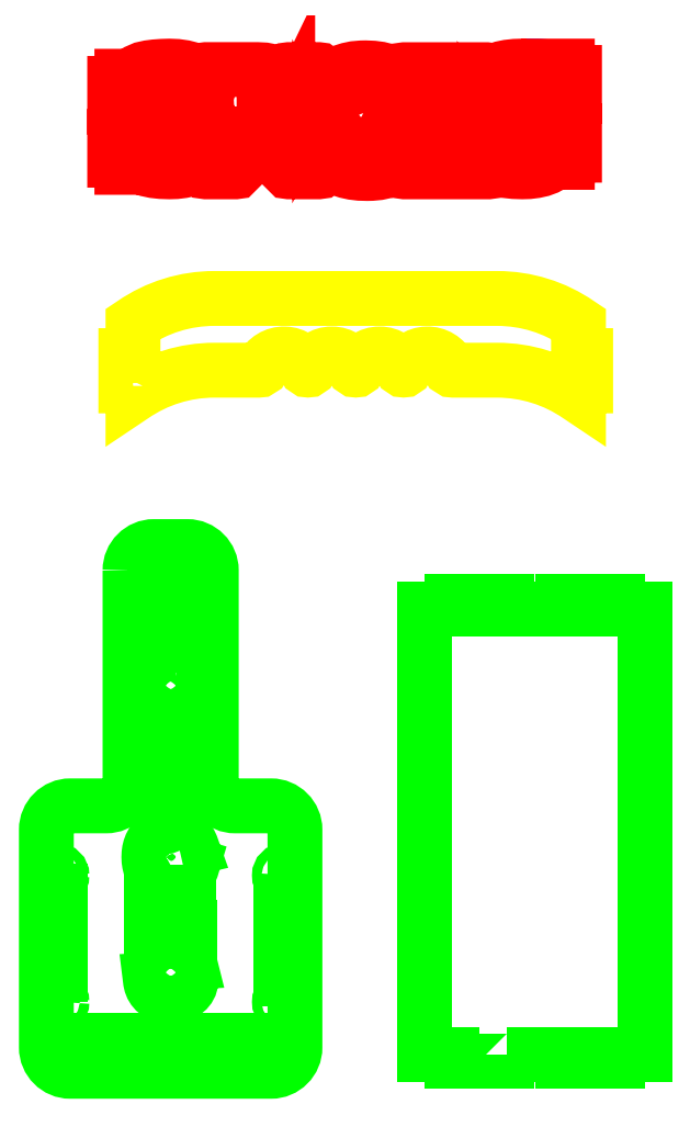
<metadata>
{"format":"dxf","ext":"dxf","renderer":"ezdxf+matplotlib","layout":"modelspace","background":"white","min_lineweight":24,"dpi":150}
</metadata>
<code>
0
SECTION
2
ENTITIES
0
TEXT
8
TEXT
10
161.1
20
19.24
30
0
40
3
1

41
0.8
7
ROMANS
0
TEXT
8
25
10
157.1
20
22.12
30
0
40
2
1

41
0.8
7
ROMANS
0
TEXT
8
25
10
328.9
20
200.5
30
0
40
10
1

41
0.8
7
ROMANS
0
TEXT
8
DIM
10
45.71
20
167.6
30
0
40
1.5
1

50
90
41
0.8
7
ROMANS
72
     4
11
45.71
21
167.6
31
0
0
TEXT
8
DIM
10
71.55
20
99.28
30
0
40
1.5
1

50
90
41
0.8
7
ROMANS
72
     4
11
71.55
21
99.88
31
0
0
INSERT
8
ASHADE
2
AVE_RENDER
10
0
20
0
30
0
0
INSERT
8
ASHADE
2
AVE_RENDER
10
0
20
0
30
0
0
INSERT
8
ASHADE
2
AVE_RENDER
10
0
20
0
30
0
0
INSERT
8
ASHADE
2
AVE_RENDER
10
0
20
0
30
0
0
INSERT
8
ASHADE
2
AVE_RENDER
10
0
20
0
30
0
0
INSERT
8
ASHADE
2
AVE_RENDER
10
0
20
0
30
0
0
INSERT
8
ASHADE
2
AVE_RENDER
10
0
20
0
30
0
0
INSERT
8
ASHADE
2
AVE_RENDER
10
0
20
0
30
0
0
INSERT
8
ASHADE
2
AVE_GLOBAL
10
0
20
0
30
0
0
TEXT
8
35
10
52.98
20
24.13
30
0
40
3
1

41
0.8
7
ROMANS
0
TEXT
8
35
10
58.96
20
23.99
30
0
40
3
1

41
0.8
7
ROMANS
0
TEXT
8
35
10
94.83
20
23.99
30
0
40
3
1

41
0.8
7
ROMANS
0
TEXT
8
TEXT
10
29.07
20
33.81
30
0
40
2
1

41
0.8
7
ROMANS
0
LWPOLYLINE
8
35
90
        4
70
     1
43
0
38
13
10
1230
20
-1204
10
1233
20
-1204
10
1233
20
-1214
10
1230
20
-1214
0
LWPOLYLINE
8
35
90
        4
70
     1
43
0
38
13
10
1328
20
-1206
10
1325
20
-1206
10
1325
20
-1216
10
1328
20
-1216
0
LWPOLYLINE
8
35
90
        4
70
     1
43
0
38
13
10
1230
20
-1189
10
1233
20
-1189
10
1233
20
-1179
10
1230
20
-1179
0
LWPOLYLINE
8
35
90
        4
70
     1
43
0
38
13
10
1328
20
-1194
10
1325
20
-1194
10
1325
20
-1184
10
1328
20
-1184
0
CIRCLE
8
35
10
1232
20
-1173
30
13
40
2
0
CIRCLE
8
35
10
1232
20
-1226
30
13
40
2
0
CIRCLE
8
35
10
1327
20
-1173
30
13
40
2
0
CIRCLE
8
35
10
1327
20
-1226
30
13
40
2
0
CIRCLE
8
35
10
1279
20
-1250
30
13
40
2
0
CIRCLE
8
35
10
1279
20
-1042
30
13
40
2
0
LWPOLYLINE
8
35
90
       24
70
     1
43
0
38
13
10
1281
20
-1108
10
1282
20
-1108
10
1284
20
-1108
10
1285
20
-1109
10
1285
20
-1109
10
1286
20
-1109
10
1286
20
-1110
10
1287
20
-1111
10
1287
20
-1112
10
1287
20
-1114
10
1287
20
-1115
10
1287
20
-1116
10
1286
20
-1117
10
1286
20
-1118
10
1286
20
-1118
10
1285
20
-1119
10
1284
20
-1119
10
1283
20
-1119
10
1282
20
-1120
10
1280
20
-1120
10
1277
20
-1120
10
1277
20
-1127
10
1271
20
-1127
10
1271
20
-1108
0
LWPOLYLINE
8
35
90
       12
70
     0
43
0
38
13
10
1277
20
-1112
10
1279
20
-1112
10
1280
20
-1112
10
1281
20
-1112
10
1281
20
-1113
10
1282
20
-1114
10
1282
20
-1114
10
1281
20
-1115
10
1280
20
-1116
10
1279
20
-1116
10
1277
20
-1116
10
1277
20
-1112
0
LWPOLYLINE
8
35
90
        4
70
     1
43
0
38
13
10
1276
20
-1132
10
1282
20
-1132
10
1282
20
-1150
10
1276
20
-1150
0
LWPOLYLINE
8
35
90
       14
70
     1
43
0
38
13
10
1271
20
-1184
10
1271
20
-1180
10
1287
20
-1180
10
1287
20
-1184
10
1277
20
-1184
10
1277
20
-1187
10
1286
20
-1187
10
1286
20
-1191
10
1277
20
-1191
10
1277
20
-1194
10
1287
20
-1194
10
1287
20
-1199
10
1271
20
-1199
10
1271
20
-1194
0
LWPOLYLINE
8
35
90
        4
70
     0
43
0
38
13
10
1277
20
-1199
10
1271
20
-1199
10
1271
20
-1180
10
1277
20
-1180
0
LWPOLYLINE
8
35
90
       79
70
     0
43
0
38
13
10
1283
20
-1162
10
1288
20
-1161
10
1288
20
-1160
10
1287
20
-1159
10
1287
20
-1158
10
1286
20
-1158
10
1285
20
-1157
10
1284
20
-1156
10
1283
20
-1156
10
1282
20
-1156
10
1281
20
-1155
10
1280
20
-1155
10
1279
20
-1155
10
1278
20
-1156
10
1277
20
-1156
10
1275
20
-1156
10
1274
20
-1157
10
1274
20
-1157
10
1273
20
-1158
10
1272
20
-1158
10
1272
20
-1159
10
1271
20
-1160
10
1271
20
-1161
10
1270
20
-1162
10
1270
20
-1164
10
1270
20
-1165
10
1270
20
-1166
10
1270
20
-1168
10
1271
20
-1169
10
1271
20
-1170
10
1272
20
-1171
10
1272
20
-1172
10
1273
20
-1173
10
1274
20
-1173
10
1275
20
-1174
10
1275
20
-1174
10
1276
20
-1174
10
1277
20
-1175
10
1279
20
-1175
10
1280
20
-1175
10
1281
20
-1175
10
1282
20
-1175
10
1283
20
-1174
10
1284
20
-1174
10
1285
20
-1174
10
1286
20
-1173
10
1287
20
-1172
10
1287
20
-1172
10
1288
20
-1171
10
1288
20
-1170
10
1288
20
-1168
10
1283
20
-1167
10
1283
20
-1168
10
1283
20
-1169
10
1282
20
-1170
10
1282
20
-1170
10
1281
20
-1170
10
1280
20
-1170
10
1279
20
-1170
10
1278
20
-1170
10
1277
20
-1169
10
1277
20
-1169
10
1276
20
-1168
10
1276
20
-1167
10
1276
20
-1165
10
1276
20
-1165
10
1276
20
-1163
10
1276
20
-1162
10
1277
20
-1161
10
1277
20
-1161
10
1278
20
-1160
10
1279
20
-1160
10
1280
20
-1160
10
1280
20
-1160
10
1281
20
-1160
10
1282
20
-1160
10
1283
20
-1161
10
1283
20
-1161
10
1283
20
-1162
0
LINE
8
35
10
1288
20
-1216
30
13
11
1288
21
-1216
31
13
0
LWPOLYLINE
8
35
90
      100
70
     1
43
0
38
13
10
1282
20
-1209
10
1287
20
-1209
10
1287
20
-1208
10
1287
20
-1208
10
1287
20
-1207
10
1286
20
-1206
10
1286
20
-1206
10
1286
20
-1206
10
1285
20
-1205
10
1285
20
-1205
10
1285
20
-1205
10
1284
20
-1204
10
1284
20
-1204
10
1283
20
-1204
10
1283
20
-1204
10
1282
20
-1204
10
1281
20
-1204
10
1280
20
-1204
10
1278
20
-1204
10
1277
20
-1204
10
1276
20
-1204
10
1275
20
-1204
10
1274
20
-1205
10
1273
20
-1205
10
1272
20
-1206
10
1272
20
-1207
10
1272
20
-1208
10
1272
20
-1209
10
1272
20
-1210
10
1272
20
-1211
10
1272
20
-1212
10
1273
20
-1213
10
1274
20
-1213
10
1275
20
-1214
10
1276
20
-1214
10
1277
20
-1214
10
1277
20
-1215
10
1278
20
-1215
10
1278
20
-1215
10
1279
20
-1215
10
1280
20
-1215
10
1280
20
-1215
10
1281
20
-1216
10
1281
20
-1216
10
1282
20
-1216
10
1282
20
-1216
10
1282
20
-1217
10
1282
20
-1218
10
1282
20
-1219
10
1281
20
-1219
10
1280
20
-1219
10
1279
20
-1219
10
1278
20
-1219
10
1277
20
-1218
10
1277
20
-1217
10
1276
20
-1216
10
1271
20
-1216
10
1271
20
-1217
10
1271
20
-1218
10
1272
20
-1219
10
1272
20
-1220
10
1273
20
-1221
10
1274
20
-1222
10
1275
20
-1222
10
1276
20
-1222
10
1277
20
-1223
10
1278
20
-1223
10
1280
20
-1223
10
1281
20
-1223
10
1282
20
-1223
10
1283
20
-1222
10
1284
20
-1222
10
1285
20
-1221
10
1286
20
-1221
10
1287
20
-1220
10
1287
20
-1219
10
1288
20
-1218
10
1288
20
-1216
10
1288
20
-1216
10
1288
20
-1215
10
1287
20
-1214
10
1287
20
-1213
10
1286
20
-1212
10
1285
20
-1212
10
1284
20
-1211
10
1283
20
-1211
10
1282
20
-1211
10
1281
20
-1210
10
1280
20
-1210
10
1278
20
-1210
10
1277
20
-1209
10
1277
20
-1208
10
1277
20
-1208
10
1277
20
-1207
10
1278
20
-1207
10
1279
20
-1207
10
1280
20
-1207
10
1281
20
-1208
10
1281
20
-1208
10
1282
20
-1209
0
LWPOLYLINE
8
35
90
      100
70
     1
43
0
38
13
10
1282
20
-1089
10
1287
20
-1089
10
1287
20
-1088
10
1287
20
-1088
10
1287
20
-1087
10
1286
20
-1086
10
1286
20
-1086
10
1286
20
-1086
10
1285
20
-1085
10
1285
20
-1085
10
1285
20
-1085
10
1284
20
-1084
10
1284
20
-1084
10
1283
20
-1084
10
1283
20
-1084
10
1282
20
-1084
10
1281
20
-1084
10
1280
20
-1084
10
1278
20
-1084
10
1277
20
-1084
10
1276
20
-1084
10
1275
20
-1084
10
1274
20
-1085
10
1273
20
-1085
10
1272
20
-1086
10
1272
20
-1087
10
1272
20
-1088
10
1272
20
-1089
10
1272
20
-1090
10
1272
20
-1091
10
1272
20
-1092
10
1273
20
-1093
10
1274
20
-1093
10
1275
20
-1094
10
1276
20
-1094
10
1277
20
-1094
10
1277
20
-1095
10
1278
20
-1095
10
1278
20
-1095
10
1279
20
-1095
10
1280
20
-1095
10
1280
20
-1095
10
1281
20
-1096
10
1281
20
-1096
10
1282
20
-1096
10
1282
20
-1096
10
1282
20
-1097
10
1282
20
-1098
10
1282
20
-1099
10
1281
20
-1099
10
1280
20
-1099
10
1279
20
-1099
10
1278
20
-1099
10
1277
20
-1098
10
1277
20
-1097
10
1276
20
-1096
10
1271
20
-1096
10
1271
20
-1097
10
1271
20
-1098
10
1272
20
-1099
10
1272
20
-1100
10
1273
20
-1101
10
1274
20
-1102
10
1275
20
-1102
10
1276
20
-1102
10
1277
20
-1103
10
1278
20
-1103
10
1280
20
-1103
10
1281
20
-1103
10
1282
20
-1103
10
1283
20
-1102
10
1284
20
-1102
10
1285
20
-1101
10
1286
20
-1101
10
1287
20
-1100
10
1287
20
-1099
10
1288
20
-1098
10
1288
20
-1096
10
1288
20
-1096
10
1288
20
-1095
10
1287
20
-1094
10
1287
20
-1093
10
1286
20
-1092
10
1285
20
-1092
10
1284
20
-1091
10
1283
20
-1091
10
1282
20
-1091
10
1281
20
-1090
10
1280
20
-1090
10
1278
20
-1090
10
1277
20
-1089
10
1277
20
-1089
10
1277
20
-1088
10
1277
20
-1087
10
1278
20
-1087
10
1279
20
-1087
10
1280
20
-1087
10
1281
20
-1088
10
1281
20
-1088
10
1282
20
-1089
0
LWPOLYLINE
8
35
90
        4
70
     1
43
0
38
13
10
1286
20
-1061
10
1286
20
-1049
10
1283
20
-1049
10
1283
20
-1061
0
LWPOLYLINE
8
35
90
        4
70
     1
43
0
38
13
10
1273
20
-1061
10
1273
20
-1049
10
1276
20
-1049
10
1276
20
-1061
0
LWPOLYLINE
8
35
90
        4
70
     1
43
0
38
13
10
1291
20
-1245
10
1291
20
-1242
10
1314
20
-1242
10
1314
20
-1245
0
LWPOLYLINE
8
35
90
        4
70
     1
43
0
38
13
10
1245
20
-1245
10
1245
20
-1242
10
1268
20
-1242
10
1268
20
-1245
0
LWPOLYLINE
8
35
90
       16
70
     1
43
0
38
13
10
1262
20
-1045
10
1262
20
-1134
42
-0.4142
10
1252
20
-1144
10
1237
20
-1144
42
0.4142
10
1227
20
-1154
10
1227
20
-1245
42
0.4142
10
1237
20
-1255
10
1321
20
-1255
42
0.4142
10
1331
20
-1245
10
1331
20
-1154
42
0.4142
10
1321
20
-1144
10
1306
20
-1144
42
-0.4142
10
1296
20
-1134
10
1296
20
-1045
42
0.4142
10
1286
20
-1035
10
1272
20
-1035
42
0.4142
0
LWPOLYLINE
8
35
90
       22
70
     1
43
0
10
1420
20
-1248
10
1420
20
-1251
10
1397
20
-1251
10
1397
20
-1248
10
1386
20
-1248
10
1386
20
-1061
10
1397
20
-1061
10
1397
20
-1058
10
1420
20
-1058
10
1420
20
-1061
10
1443
20
-1061
10
1443
20
-1058
10
1466
20
-1058
10
1466
20
-1061
10
1478
20
-1061
10
1478
20
-1248
10
1466
20
-1248
10
1466
20
-1251
10
1443
20
-1251
10
1443
20
-1248
10
1420
20
-1248
10
1443
20
-1248
0
LWPOLYLINE
8
25
90
       26
70
     1
43
0
38
13
10
1264
20
-968
10
1264
20
-972
42
-0.1518
10
1298
20
-961.5
10
1316
20
-961.5
42
0.2881
10
1318
20
-960.3
42
-0.65
10
1336
20
-960.9
42
0.6721
10
1338
20
-960.9
42
-0.6721
10
1356
20
-960.9
42
0.6721
10
1358
20
-960.9
42
-0.6721
10
1376
20
-960.9
42
0.6721
10
1378
20
-960.9
42
-0.65
10
1396
20
-960.3
42
0.2881
10
1398
20
-961.5
10
1416
20
-961.5
42
-0.1518
10
1450
20
-972
10
1450
20
-968
10
1453
20
-968
10
1453
20
-955.4
10
1450
20
-955.4
10
1450
20
-942
42
0.1518
10
1416
20
-931.5
10
1298
20
-931.5
42
0.1518
10
1264
20
-942
10
1264
20
-955.4
10
1261
20
-955.4
10
1261
20
-968
0
LWPOLYLINE
8
75
90
        8
70
     0
43
0
38
13
10
1267
20
-876.6
10
1265
20
-875.7
10
1264
20
-874.3
10
1262
20
-872.4
10
1260
20
-870.3
10
1259
20
-867.6
10
1259
20
-865.1
10
1259
20
-863.6
0
LWPOLYLINE
8
75
90
        9
70
     0
43
0
38
13
10
1263
20
-854.5
10
1262
20
-853.9
10
1260
20
-851.6
10
1259
20
-849.3
10
1259
20
-846.8
10
1259
20
-843.8
10
1260
20
-841.4
10
1262
20
-839.5
10
1263
20
-838.5
0
LWPOLYLINE
8
75
90
       18
70
     0
43
0
38
13
10
1428
20
-834.3
10
1430
20
-834.3
10
1433
20
-834.3
10
1434
20
-834.4
10
1435
20
-834.5
10
1437
20
-834.7
10
1438
20
-835.1
10
1439
20
-835.6
10
1440
20
-836
10
1441
20
-836.8
10
1441
20
-837
10
1442
20
-837.6
10
1443
20
-838.5
10
1444
20
-839.7
10
1445
20
-841.3
10
1445
20
-843.1
10
1445
20
-845
10
1445
20
-847
0
LWPOLYLINE
8
75
90
        9
70
     0
43
0
38
13
10
1444
20
-858.6
10
1445
20
-860
10
1445
20
-862.6
10
1445
20
-863.8
10
1445
20
-866.5
10
1444
20
-869
10
1443
20
-871.5
10
1441
20
-873.5
10
1440
20
-874.6
0
LWPOLYLINE
8
55
90
       21
70
     1
43
0
38
13
10
1284
20
-847.8
42
-0.3402
10
1284
20
-847.4
10
1283
20
-845
10
1282
20
-843.6
10
1280
20
-842.5
10
1277
20
-842.3
10
1275
20
-842.5
10
1273
20
-843.2
10
1271
20
-844.9
10
1272
20
-846.4
10
1274
20
-847.4
10
1276
20
-848.4
10
1279
20
-849.2
10
1282
20
-849.9
10
1285
20
-850.6
10
1287
20
-851.4
10
1289
20
-852.2
10
1291
20
-852.8
10
1293
20
-854.3
10
1294
20
-854.9
10
1294
20
-847.2
0
LWPOLYLINE
8
55
90
       12
70
     0
43
0
38
13
10
1307
20
-844.5
10
1311
20
-844.5
10
1314
20
-844.8
10
1316
20
-845.8
10
1316
20
-846.7
10
1317
20
-849.3
10
1317
20
-850.5
10
1316
20
-852.7
10
1313
20
-853.6
10
1310
20
-854
10
1307
20
-854
10
1307
20
-844.5
0
LWPOLYLINE
8
55
90
       32
70
     1
43
0
38
13
10
1369
20
-850.6
10
1368
20
-848.3
10
1368
20
-848
10
1366
20
-846.2
10
1365
20
-845.7
10
1362
20
-845
10
1361
20
-844.9
10
1359
20
-845.3
10
1356
20
-846.4
10
1355
20
-848.2
10
1354
20
-848.5
10
1353
20
-850.5
10
1353
20
-853
10
1353
20
-856.1
10
1353
20
-856.8
10
1353
20
-860.3
10
1353
20
-863.2
10
1354
20
-865.3
10
1355
20
-866.7
10
1357
20
-868.3
10
1359
20
-869.2
10
1361
20
-869.3
10
1364
20
-868.9
10
1366
20
-867.8
10
1367
20
-867.2
10
1368
20
-865.2
10
1369
20
-862.7
10
1369
20
-861.5
42
-0.4275
10
1370
20
-861.2
10
1377
20
-863.2
10
1377
20
-849.2
10
1369
20
-850.9
42
-0.3721
0
LWPOLYLINE
8
55
90
       36
70
     1
43
0
38
13
10
1390
20
-868.7
10
1390
20
-860.4
10
1410
20
-860.4
42
0.4142
10
1411
20
-859.9
10
1411
20
-853.7
10
1412
20
-855
10
1414
20
-856.3
10
1416
20
-857.4
10
1418
20
-858.5
10
1419
20
-859
10
1421
20
-859.4
10
1422
20
-859.8
10
1424
20
-860.2
10
1425
20
-860.6
10
1427
20
-860.9
10
1428
20
-861.4
10
1429
20
-861.8
10
1431
20
-862.6
10
1431
20
-862.8
10
1432
20
-863.4
10
1432
20
-865.7
10
1432
20
-866.5
10
1431
20
-868.8
10
1429
20
-869.7
10
1427
20
-870.1
10
1425
20
-870
10
1423
20
-869.2
10
1421
20
-867.5
10
1420
20
-865.8
10
1419
20
-863.3
42
0.3653
10
1419
20
-862.9
10
1407
20
-863.6
42
0.4319
10
1407
20
-864.2
10
1407
20
-865
10
1407
20
-867.7
10
1408
20
-868.7
0
LWPOLYLINE
8
55
90
        7
70
     1
43
0
38
13
10
1390
20
-851.6
10
1409
20
-851.6
10
1409
20
-850.8
10
1408
20
-848.3
10
1408
20
-846.8
10
1408
20
-844.9
10
1390
20
-844.9
0
LWPOLYLINE
8
55
90
      202
70
     1
43
0
38
13
10
1428
20
-834.3
10
1426
20
-834.3
10
1423
20
-834.4
10
1420
20
-834.7
10
1418
20
-835.2
10
1416
20
-836
10
1414
20
-837
10
1412
20
-838.4
10
1412
20
-836.3
42
0.4142
10
1411
20
-835.8
10
1377
20
-835.8
42
0.4142
10
1377
20
-836.3
10
1377
20
-841.2
10
1375
20
-839.8
10
1374
20
-838.4
10
1372
20
-837.1
10
1369
20
-836.2
10
1367
20
-835.5
10
1364
20
-835.2
10
1361
20
-835
10
1359
20
-835.1
10
1356
20
-835.3
10
1354
20
-835.8
10
1351
20
-836.7
10
1349
20
-837.7
10
1347
20
-839
10
1345
20
-840.7
10
1344
20
-841.9
10
1343
20
-843.8
10
1342
20
-845.4
10
1342
20
-836.3
42
0.4142
10
1341
20
-835.8
10
1329
20
-835.8
42
0.4142
10
1328
20
-836.3
10
1328
20
-841.8
10
1328
20
-841
10
1326
20
-839.2
10
1326
20
-838.6
10
1324
20
-837.4
10
1321
20
-836.5
10
1319
20
-835.9
10
1316
20
-835.7
10
1294
20
-835.7
42
0.4143
10
1294
20
-836.2
10
1294
20
-839.8
10
1294
20
-839.7
10
1293
20
-839
10
1292
20
-838.2
10
1291
20
-837.4
10
1290
20
-836.8
10
1289
20
-836.3
10
1288
20
-835.9
10
1287
20
-835.5
10
1286
20
-835.1
10
1285
20
-834.8
10
1282
20
-834.4
10
1279
20
-834.3
10
1276
20
-834.4
10
1273
20
-834.6
10
1270
20
-834.9
10
1268
20
-835.5
10
1265
20
-836.5
10
1263
20
-838
10
1263
20
-838.5
10
1259
20
-838.5
10
1259
20
-841.5
10
1256
20
-841.5
10
1256
20
-851.5
10
1259
20
-851.5
10
1259
20
-854.5
10
1263
20
-854.5
10
1264
20
-855.4
10
1266
20
-856.5
10
1268
20
-857.4
10
1271
20
-858.5
10
1272
20
-859
10
1273
20
-859.4
10
1275
20
-859.8
10
1276
20
-860.2
10
1278
20
-860.6
10
1279
20
-860.9
10
1281
20
-861.4
10
1282
20
-861.8
10
1283
20
-862.6
10
1283
20
-862.8
10
1284
20
-863.4
10
1285
20
-865.7
10
1285
20
-866.5
10
1283
20
-868.8
10
1282
20
-869.7
10
1279
20
-870.1
10
1278
20
-870
10
1275
20
-869.2
10
1273
20
-867.5
10
1272
20
-865.8
10
1272
20
-863.3
42
0.3653
10
1271
20
-862.9
10
1259
20
-863.6
10
1259
20
-863.6
10
1256
20
-863.6
10
1256
20
-873.6
10
1259
20
-873.6
10
1259
20
-876.6
10
1267
20
-876.6
10
1267
20
-876.7
10
1270
20
-877.5
10
1272
20
-878.1
10
1275
20
-878.4
10
1279
20
-878.5
10
1282
20
-878.4
10
1284
20
-878.1
10
1287
20
-877.5
10
1289
20
-876.7
10
1292
20
-875.2
10
1294
20
-873.6
10
1294
20
-878
42
0.4141
10
1294
20
-878.5
10
1306
20
-878.5
42
0.4142
10
1307
20
-878
10
1307
20
-862.6
10
1314
20
-862.6
10
1317
20
-862.5
10
1320
20
-862.1
10
1322
20
-861.4
10
1324
20
-860.4
10
1326
20
-859
10
1326
20
-858.7
10
1328
20
-856.7
10
1328
20
-855.9
10
1328
20
-878
42
0.4142
10
1329
20
-878.5
10
1341
20
-878.5
42
0.4142
10
1342
20
-878
10
1342
20
-868.5
10
1343
20
-870.1
10
1344
20
-872.4
10
1346
20
-874.4
10
1348
20
-876
10
1350
20
-877.2
10
1351
20
-877.5
10
1353
20
-878.2
10
1356
20
-878.8
10
1359
20
-879.1
10
1362
20
-879.2
10
1363
20
-879.2
10
1366
20
-878.9
10
1369
20
-878.4
10
1371
20
-877.6
10
1373
20
-876.4
10
1375
20
-874.6
10
1377
20
-873.3
10
1377
20
-878
42
0.4142
10
1377
20
-878.5
10
1412
20
-878.5
42
0.4142
10
1413
20
-878
10
1413
20
-875.5
10
1413
20
-875.7
10
1415
20
-876.7
10
1417
20
-877.5
10
1420
20
-878.1
10
1423
20
-878.4
10
1426
20
-878.5
10
1429
20
-878.4
10
1432
20
-878.1
10
1434
20
-877.5
10
1437
20
-876.7
10
1439
20
-875.2
10
1440
20
-874.6
10
1445
20
-874.6
10
1445
20
-871.6
10
1448
20
-871.6
10
1448
20
-861.6
10
1445
20
-861.6
10
1445
20
-858.6
10
1444
20
-858.6
10
1444
20
-857.5
10
1443
20
-856.1
10
1441
20
-854.3
10
1438
20
-852.8
10
1437
20
-852.2
10
1435
20
-851.4
10
1432
20
-850.6
10
1429
20
-849.9
10
1427
20
-849.2
10
1423
20
-848.4
10
1421
20
-847.4
10
1420
20
-845.6
10
1420
20
-845.5
10
1422
20
-843.2
10
1422
20
-842.8
10
1425
20
-842.3
10
1429
20
-842.2
10
1431
20
-842.9
10
1433
20
-844.8
10
1433
20
-847.2
42
0.3546
10
1434
20
-847.6
10
1445
20
-847
10
1448
20
-847
10
1448
20
-837
10
1445
20
-837
10
1445
20
-834.3
10
1426
20
-834.3
0
ENDSEC
0
EOF

</code>
